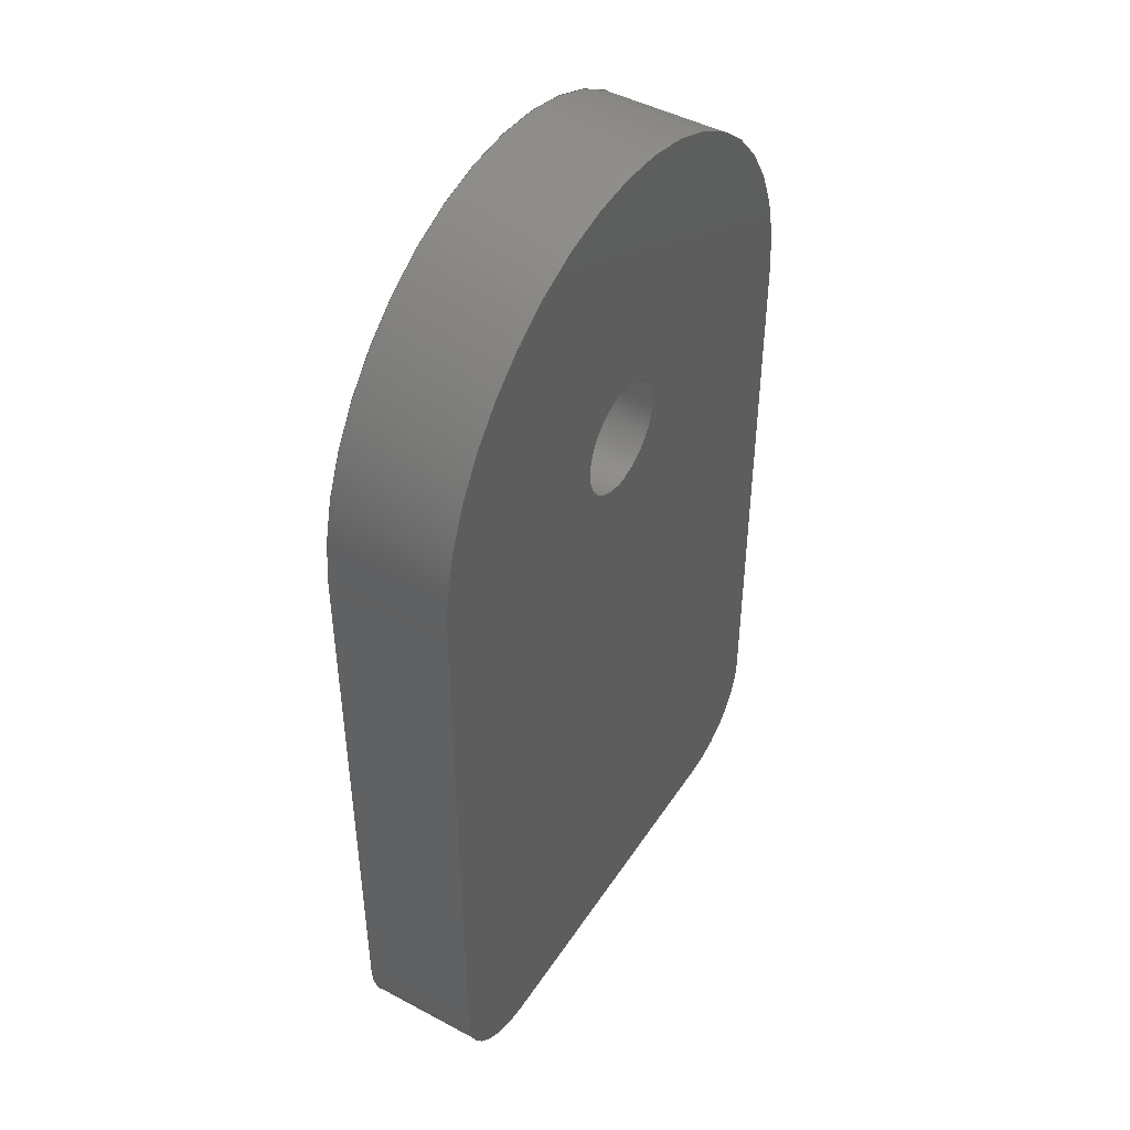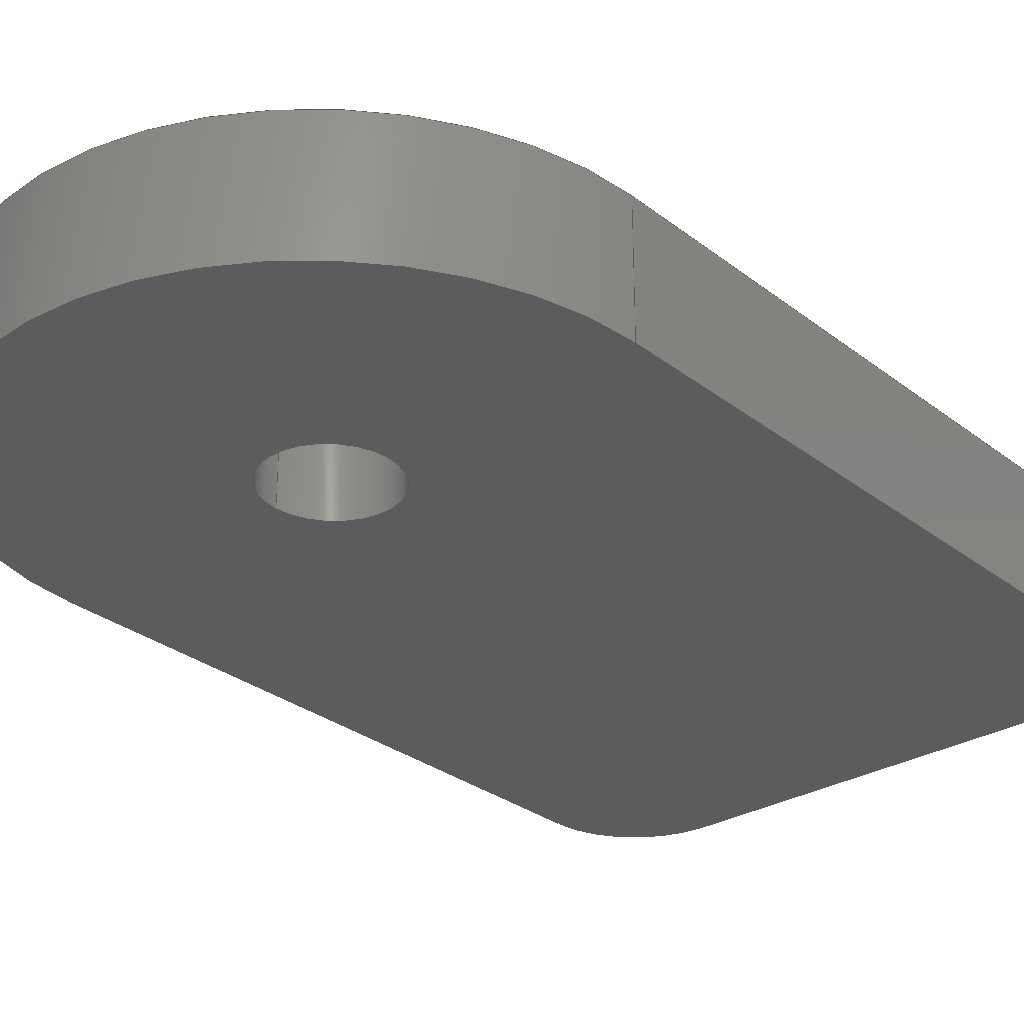
<metadata>
{"format":"step","ext":"step","renderer":"f3d","projection":"perspective","resolution":1024,"background":"white","views":[{"elev":46.3,"azim":-58.6,"up":"+Y"},{"elev":-29.3,"azim":-138.7,"up":"+Z"}]}
</metadata>
<code>
ISO-10303-21;
DATA;
#1 = MECHANICAL_DESIGN_GEOMETRIC_PRESENTATION_REPRESENTATION( ' ', ( #7, #8, #9, #10, #11, #12, #13, #14, #15 ), #6 );
#2 = PRODUCT_DEFINITION_CONTEXT( '', #16, 'design' );
#3 = APPLICATION_PROTOCOL_DEFINITION( 'international standard', 'automotive_design', 2001, #16 );
#4 = PRODUCT_CATEGORY_RELATIONSHIP( 'NONE', 'NONE', #17, #18 );
#5 = SHAPE_DEFINITION_REPRESENTATION( #19, #20 );
#6 =  ( GEOMETRIC_REPRESENTATION_CONTEXT( 3 )GLOBAL_UNCERTAINTY_ASSIGNED_CONTEXT( ( #21 ) )GLOBAL_UNIT_ASSIGNED_CONTEXT( ( #22, #23, #24 ) )REPRESENTATION_CONTEXT( 'NONE', 'WORKSPACE' ) );
#7 = STYLED_ITEM( '', ( #25 ), #26 );
#8 = STYLED_ITEM( '', ( #27 ), #28 );
#9 = STYLED_ITEM( '', ( #29 ), #30 );
#10 = STYLED_ITEM( '', ( #31 ), #32 );
#11 = STYLED_ITEM( '', ( #33 ), #34 );
#12 = STYLED_ITEM( '', ( #35 ), #36 );
#13 = STYLED_ITEM( '', ( #37 ), #38 );
#14 = STYLED_ITEM( '', ( #39 ), #40 );
#15 = STYLED_ITEM( '', ( #41 ), #42 );
#16 = APPLICATION_CONTEXT( 'core data for automotive mechanical design processes' );
#17 = PRODUCT_CATEGORY( 'part', 'NONE' );
#18 = PRODUCT_RELATED_PRODUCT_CATEGORY( 'detail', ' ', ( #43 ) );
#19 = PRODUCT_DEFINITION_SHAPE( 'NONE', 'NONE', #44 );
#20 = ADVANCED_BREP_SHAPE_REPRESENTATION( 'Part 1', ( #45, #46 ), #6 );
#21 = UNCERTAINTY_MEASURE_WITH_UNIT( LENGTH_MEASURE( 1e-17 ), #22, '', '' );
#22 =  ( CONVERSION_BASED_UNIT( 'METRE', #47 )LENGTH_UNIT(  )NAMED_UNIT( #48 ) );
#23 =  ( NAMED_UNIT( #49 )PLANE_ANGLE_UNIT(  )SI_UNIT( $, .RADIAN. ) );
#24 =  ( NAMED_UNIT( #49 )SI_UNIT( $, .STERADIAN. )SOLID_ANGLE_UNIT(  ) );
#25 = PRESENTATION_STYLE_ASSIGNMENT( ( #50 ) );
#26 = ADVANCED_FACE( '', ( #51 ), #52, .T. );
#27 = PRESENTATION_STYLE_ASSIGNMENT( ( #53 ) );
#28 = ADVANCED_FACE( '', ( #54 ), #55, .T. );
#29 = PRESENTATION_STYLE_ASSIGNMENT( ( #56 ) );
#30 = ADVANCED_FACE( '', ( #57 ), #58, .F. );
#31 = PRESENTATION_STYLE_ASSIGNMENT( ( #59 ) );
#32 = ADVANCED_FACE( '', ( #60 ), #61, .T. );
#33 = PRESENTATION_STYLE_ASSIGNMENT( ( #62 ) );
#34 = ADVANCED_FACE( '', ( #63, #64 ), #65, .F. );
#35 = PRESENTATION_STYLE_ASSIGNMENT( ( #66 ) );
#36 = ADVANCED_FACE( '', ( #67 ), #68, .T. );
#37 = PRESENTATION_STYLE_ASSIGNMENT( ( #69 ) );
#38 = ADVANCED_FACE( '', ( #70, #71 ), #72, .T. );
#39 = PRESENTATION_STYLE_ASSIGNMENT( ( #73 ) );
#40 = ADVANCED_FACE( '', ( #74 ), #75, .T. );
#41 = PRESENTATION_STYLE_ASSIGNMENT( ( #76 ) );
#42 = ADVANCED_FACE( '', ( #77, #78 ), #79, .F. );
#43 = PRODUCT( 'Part 1', 'Part 1', 'PART-Part 1-DESC', ( #80 ) );
#44 = PRODUCT_DEFINITION( 'NONE', 'NONE', #81, #2 );
#45 = MANIFOLD_SOLID_BREP( 'Part 1', #82 );
#46 = AXIS2_PLACEMENT_3D( '', #83, #84, #85 );
#47 = LENGTH_MEASURE_WITH_UNIT( LENGTH_MEASURE( 1 ), #86 );
#48 = DIMENSIONAL_EXPONENTS( 1, 0, 0, 0, 0, 0, 0 );
#49 = DIMENSIONAL_EXPONENTS( 0, 0, 0, 0, 0, 0, 0 );
#50 = SURFACE_STYLE_USAGE( .BOTH., #87 );
#51 = FACE_OUTER_BOUND( '', #88, .T. );
#52 = CYLINDRICAL_SURFACE( '', #89, 0.015 );
#53 = SURFACE_STYLE_USAGE( .BOTH., #90 );
#54 = FACE_OUTER_BOUND( '', #91, .T. );
#55 = PLANE( '', #92 );
#56 = SURFACE_STYLE_USAGE( .BOTH., #93 );
#57 = FACE_OUTER_BOUND( '', #94, .T. );
#58 = PLANE( '', #95 );
#59 = SURFACE_STYLE_USAGE( .BOTH., #96 );
#60 = FACE_OUTER_BOUND( '', #97, .T. );
#61 = CYLINDRICAL_SURFACE( '', #98, 0.005 );
#62 = SURFACE_STYLE_USAGE( .BOTH., #99 );
#63 = FACE_OUTER_BOUND( '', #100, .T. );
#64 = FACE_OUTER_BOUND( '', #101, .T. );
#65 = CYLINDRICAL_SURFACE( '', #102, 0.003 );
#66 = SURFACE_STYLE_USAGE( .BOTH., #103 );
#67 = FACE_OUTER_BOUND( '', #104, .T. );
#68 = CYLINDRICAL_SURFACE( '', #105, 0.005 );
#69 = SURFACE_STYLE_USAGE( .BOTH., #106 );
#70 = FACE_BOUND( '', #107, .T. );
#71 = FACE_OUTER_BOUND( '', #108, .T. );
#72 = PLANE( '', #109 );
#73 = SURFACE_STYLE_USAGE( .BOTH., #110 );
#74 = FACE_OUTER_BOUND( '', #111, .T. );
#75 = PLANE( '', #112 );
#76 = SURFACE_STYLE_USAGE( .BOTH., #113 );
#77 = FACE_BOUND( '', #114, .T. );
#78 = FACE_OUTER_BOUND( '', #115, .T. );
#79 = PLANE( '', #116 );
#80 = PRODUCT_CONTEXT( '', #16, 'mechanical' );
#81 = PRODUCT_DEFINITION_FORMATION_WITH_SPECIFIED_SOURCE( ' ', 'NONE', #43, .NOT_KNOWN. );
#82 = CLOSED_SHELL( '', ( #36, #32, #40, #26, #34, #28, #30, #42, #38 ) );
#83 = CARTESIAN_POINT( '', ( 0, 0, 0 ) );
#84 = DIRECTION( '', ( 0, 0, 1 ) );
#85 = DIRECTION( '', ( 1, 0, 0 ) );
#86 =  ( LENGTH_UNIT(  )NAMED_UNIT( #48 )SI_UNIT( $, .METRE. ) );
#87 = SURFACE_SIDE_STYLE( '', ( #117 ) );
#88 = EDGE_LOOP( '', ( #118, #119, #120, #121 ) );
#89 = AXIS2_PLACEMENT_3D( '', #122, #123, #124 );
#90 = SURFACE_SIDE_STYLE( '', ( #125 ) );
#91 = EDGE_LOOP( '', ( #126, #127, #128, #129 ) );
#92 = AXIS2_PLACEMENT_3D( '', #130, #131, #132 );
#93 = SURFACE_SIDE_STYLE( '', ( #133 ) );
#94 = EDGE_LOOP( '', ( #134, #135, #136, #137 ) );
#95 = AXIS2_PLACEMENT_3D( '', #138, #139, #140 );
#96 = SURFACE_SIDE_STYLE( '', ( #141 ) );
#97 = EDGE_LOOP( '', ( #142, #143, #144, #145 ) );
#98 = AXIS2_PLACEMENT_3D( '', #146, #147, #148 );
#99 = SURFACE_SIDE_STYLE( '', ( #149 ) );
#100 = EDGE_LOOP( '', ( #150 ) );
#101 = EDGE_LOOP( '', ( #151 ) );
#102 = AXIS2_PLACEMENT_3D( '', #152, #153, #154 );
#103 = SURFACE_SIDE_STYLE( '', ( #155 ) );
#104 = EDGE_LOOP( '', ( #156, #157, #158, #159 ) );
#105 = AXIS2_PLACEMENT_3D( '', #160, #161, #162 );
#106 = SURFACE_SIDE_STYLE( '', ( #163 ) );
#107 = EDGE_LOOP( '', ( #164 ) );
#108 = EDGE_LOOP( '', ( #165, #166, #167, #168, #169, #170 ) );
#109 = AXIS2_PLACEMENT_3D( '', #171, #172, #173 );
#110 = SURFACE_SIDE_STYLE( '', ( #174 ) );
#111 = EDGE_LOOP( '', ( #175, #176, #177, #178 ) );
#112 = AXIS2_PLACEMENT_3D( '', #179, #180, #181 );
#113 = SURFACE_SIDE_STYLE( '', ( #182 ) );
#114 = EDGE_LOOP( '', ( #183 ) );
#115 = EDGE_LOOP( '', ( #184, #185, #186, #187, #188, #189 ) );
#116 = AXIS2_PLACEMENT_3D( '', #190, #191, #192 );
#117 = SURFACE_STYLE_FILL_AREA( #193 );
#118 = ORIENTED_EDGE( '', *, *, #194, .T. );
#119 = ORIENTED_EDGE( '', *, *, #195, .F. );
#120 = ORIENTED_EDGE( '', *, *, #196, .F. );
#121 = ORIENTED_EDGE( '', *, *, #197, .T. );
#122 = CARTESIAN_POINT( '', ( 0, 9.185e-19, 0.00635 ) );
#123 = DIRECTION( '', ( -0, -0, 1 ) );
#124 = DIRECTION( '', ( -1, 0, 0 ) );
#125 = SURFACE_STYLE_FILL_AREA( #198 );
#126 = ORIENTED_EDGE( '', *, *, #199, .T. );
#127 = ORIENTED_EDGE( '', *, *, #200, .T. );
#128 = ORIENTED_EDGE( '', *, *, #201, .F. );
#129 = ORIENTED_EDGE( '', *, *, #202, .T. );
#130 = CARTESIAN_POINT( '', ( 0, -0.036, 0.00635 ) );
#131 = DIRECTION( '', ( 0, -1, 0 ) );
#132 = DIRECTION( '', ( 0, 0, -1 ) );
#133 = SURFACE_STYLE_FILL_AREA( #203 );
#134 = ORIENTED_EDGE( '', *, *, #204, .T. );
#135 = ORIENTED_EDGE( '', *, *, #205, .T. );
#136 = ORIENTED_EDGE( '', *, *, #206, .F. );
#137 = ORIENTED_EDGE( '', *, *, #195, .T. );
#138 = CARTESIAN_POINT( '', ( -0.015, -0.018, 0.00635 ) );
#139 = DIRECTION( '', ( 1, 0, 0 ) );
#140 = DIRECTION( '', ( 0, 0, -1 ) );
#141 = SURFACE_STYLE_FILL_AREA( #207 );
#142 = ORIENTED_EDGE( '', *, *, #208, .F. );
#143 = ORIENTED_EDGE( '', *, *, #205, .F. );
#144 = ORIENTED_EDGE( '', *, *, #209, .F. );
#145 = ORIENTED_EDGE( '', *, *, #200, .F. );
#146 = CARTESIAN_POINT( '', ( -0.01, -0.031, 0.00635 ) );
#147 = DIRECTION( '', ( -0, -0, -1 ) );
#148 = DIRECTION( '', ( 1, 0, 0 ) );
#149 = SURFACE_STYLE_FILL_AREA( #210 );
#150 = ORIENTED_EDGE( '', *, *, #211, .T. );
#151 = ORIENTED_EDGE( '', *, *, #212, .F. );
#152 = CARTESIAN_POINT( '', ( 0, 1.837e-19, 0.00635 ) );
#153 = DIRECTION( '', ( -0, -0, 1 ) );
#154 = DIRECTION( '', ( -1, 0, 0 ) );
#155 = SURFACE_STYLE_FILL_AREA( #213 );
#156 = ORIENTED_EDGE( '', *, *, #214, .F. );
#157 = ORIENTED_EDGE( '', *, *, #202, .F. );
#158 = ORIENTED_EDGE( '', *, *, #215, .F. );
#159 = ORIENTED_EDGE( '', *, *, #216, .F. );
#160 = CARTESIAN_POINT( '', ( 0.01, -0.031, 0.00635 ) );
#161 = DIRECTION( '', ( -0, -0, 1 ) );
#162 = DIRECTION( '', ( -1, 0, 0 ) );
#163 = SURFACE_STYLE_FILL_AREA( #217 );
#164 = ORIENTED_EDGE( '', *, *, #211, .F. );
#165 = ORIENTED_EDGE( '', *, *, #206, .T. );
#166 = ORIENTED_EDGE( '', *, *, #208, .T. );
#167 = ORIENTED_EDGE( '', *, *, #199, .F. );
#168 = ORIENTED_EDGE( '', *, *, #214, .T. );
#169 = ORIENTED_EDGE( '', *, *, #218, .F. );
#170 = ORIENTED_EDGE( '', *, *, #196, .T. );
#171 = CARTESIAN_POINT( '', ( 0, -0.0505, 0.00635 ) );
#172 = DIRECTION( '', ( 0, 0, 1 ) );
#173 = DIRECTION( '', ( 1, 0, 0 ) );
#174 = SURFACE_STYLE_FILL_AREA( #219 );
#175 = ORIENTED_EDGE( '', *, *, #218, .T. );
#176 = ORIENTED_EDGE( '', *, *, #216, .T. );
#177 = ORIENTED_EDGE( '', *, *, #220, .F. );
#178 = ORIENTED_EDGE( '', *, *, #197, .F. );
#179 = CARTESIAN_POINT( '', ( 0.015, -0.018, 0.00635 ) );
#180 = DIRECTION( '', ( 1, 0, 0 ) );
#181 = DIRECTION( '', ( 0, 0, -1 ) );
#182 = SURFACE_STYLE_FILL_AREA( #221 );
#183 = ORIENTED_EDGE( '', *, *, #212, .T. );
#184 = ORIENTED_EDGE( '', *, *, #201, .T. );
#185 = ORIENTED_EDGE( '', *, *, #209, .T. );
#186 = ORIENTED_EDGE( '', *, *, #204, .F. );
#187 = ORIENTED_EDGE( '', *, *, #194, .F. );
#188 = ORIENTED_EDGE( '', *, *, #220, .T. );
#189 = ORIENTED_EDGE( '', *, *, #215, .T. );
#190 = CARTESIAN_POINT( '', ( 0, -0.0505, 0 ) );
#191 = DIRECTION( '', ( 0, 0, 1 ) );
#192 = DIRECTION( '', ( 1, 0, 0 ) );
#193 = FILL_AREA_STYLE( '', ( #222 ) );
#194 = EDGE_CURVE( '', #223, #224, #225, .T. );
#195 = EDGE_CURVE( '', #226, #224, #227, .T. );
#196 = EDGE_CURVE( '', #228, #226, #229, .T. );
#197 = EDGE_CURVE( '', #228, #223, #230, .T. );
#198 = FILL_AREA_STYLE( '', ( #231 ) );
#199 = EDGE_CURVE( '', #232, #233, #234, .T. );
#200 = EDGE_CURVE( '', #233, #235, #236, .T. );
#201 = EDGE_CURVE( '', #237, #235, #238, .T. );
#202 = EDGE_CURVE( '', #237, #232, #239, .F. );
#203 = FILL_AREA_STYLE( '', ( #240 ) );
#204 = EDGE_CURVE( '', #224, #241, #242, .T. );
#205 = EDGE_CURVE( '', #241, #243, #244, .F. );
#206 = EDGE_CURVE( '', #226, #243, #245, .T. );
#207 = FILL_AREA_STYLE( '', ( #246 ) );
#208 = EDGE_CURVE( '', #243, #233, #247, .T. );
#209 = EDGE_CURVE( '', #235, #241, #248, .F. );
#210 = FILL_AREA_STYLE( '', ( #249 ) );
#211 = EDGE_CURVE( '', #250, #250, #251, .T. );
#212 = EDGE_CURVE( '', #252, #252, #253, .T. );
#213 = FILL_AREA_STYLE( '', ( #254 ) );
#214 = EDGE_CURVE( '', #232, #255, #256, .T. );
#215 = EDGE_CURVE( '', #257, #237, #258, .F. );
#216 = EDGE_CURVE( '', #255, #257, #259, .T. );
#217 = FILL_AREA_STYLE( '', ( #260 ) );
#218 = EDGE_CURVE( '', #228, #255, #261, .T. );
#219 = FILL_AREA_STYLE( '', ( #262 ) );
#220 = EDGE_CURVE( '', #223, #257, #263, .T. );
#221 = FILL_AREA_STYLE( '', ( #264 ) );
#222 = FILL_AREA_STYLE_COLOUR( '', #265 );
#223 = VERTEX_POINT( '', #266 );
#224 = VERTEX_POINT( '', #267 );
#225 = CIRCLE( '', #268, 0.015 );
#226 = VERTEX_POINT( '', #269 );
#227 = LINE( '', #270, #271 );
#228 = VERTEX_POINT( '', #272 );
#229 = CIRCLE( '', #273, 0.015 );
#230 = LINE( '', #274, #275 );
#231 = FILL_AREA_STYLE_COLOUR( '', #276 );
#232 = VERTEX_POINT( '', #277 );
#233 = VERTEX_POINT( '', #278 );
#234 = LINE( '', #279, #280 );
#235 = VERTEX_POINT( '', #281 );
#236 = LINE( '', #282, #283 );
#237 = VERTEX_POINT( '', #284 );
#238 = LINE( '', #285, #286 );
#239 = LINE( '', #287, #288 );
#240 = FILL_AREA_STYLE_COLOUR( '', #289 );
#241 = VERTEX_POINT( '', #290 );
#242 = LINE( '', #291, #292 );
#243 = VERTEX_POINT( '', #293 );
#244 = LINE( '', #294, #295 );
#245 = LINE( '', #296, #297 );
#246 = FILL_AREA_STYLE_COLOUR( '', #298 );
#247 = CIRCLE( '', #299, 0.005 );
#248 = CIRCLE( '', #300, 0.005 );
#249 = FILL_AREA_STYLE_COLOUR( '', #301 );
#250 = VERTEX_POINT( '', #302 );
#251 = CIRCLE( '', #303, 0.003 );
#252 = VERTEX_POINT( '', #304 );
#253 = CIRCLE( '', #305, 0.003 );
#254 = FILL_AREA_STYLE_COLOUR( '', #306 );
#255 = VERTEX_POINT( '', #307 );
#256 = CIRCLE( '', #308, 0.005 );
#257 = VERTEX_POINT( '', #309 );
#258 = CIRCLE( '', #310, 0.005 );
#259 = LINE( '', #311, #312 );
#260 = FILL_AREA_STYLE_COLOUR( '', #313 );
#261 = LINE( '', #314, #315 );
#262 = FILL_AREA_STYLE_COLOUR( '', #316 );
#263 = LINE( '', #317, #318 );
#264 = FILL_AREA_STYLE_COLOUR( '', #319 );
#265 = COLOUR_RGB( '', 0.6039, 0.6471, 0.6863 );
#266 = CARTESIAN_POINT( '', ( 0.015, 0, 0 ) );
#267 = CARTESIAN_POINT( '', ( -0.015, 0, 0 ) );
#268 = AXIS2_PLACEMENT_3D( '', #320, #321, #322 );
#269 = CARTESIAN_POINT( '', ( -0.015, 0, 0.00635 ) );
#270 = CARTESIAN_POINT( '', ( -0.015, 0, 0.00635 ) );
#271 = VECTOR( '', #323, 1 );
#272 = CARTESIAN_POINT( '', ( 0.015, 0, 0.00635 ) );
#273 = AXIS2_PLACEMENT_3D( '', #324, #325, #326 );
#274 = CARTESIAN_POINT( '', ( 0.015, 0, 0.00635 ) );
#275 = VECTOR( '', #327, 1 );
#276 = COLOUR_RGB( '', 0.6039, 0.6471, 0.6863 );
#277 = CARTESIAN_POINT( '', ( 0.01, -0.036, 0.00635 ) );
#278 = CARTESIAN_POINT( '', ( -0.01, -0.036, 0.00635 ) );
#279 = CARTESIAN_POINT( '', ( 0, -0.036, 0.00635 ) );
#280 = VECTOR( '', #328, 1 );
#281 = CARTESIAN_POINT( '', ( -0.01, -0.036, 0 ) );
#282 = CARTESIAN_POINT( '', ( -0.01, -0.036, 0 ) );
#283 = VECTOR( '', #329, 1 );
#284 = CARTESIAN_POINT( '', ( 0.01, -0.036, 0 ) );
#285 = CARTESIAN_POINT( '', ( 0, -0.036, 0 ) );
#286 = VECTOR( '', #330, 1 );
#287 = CARTESIAN_POINT( '', ( 0.01, -0.036, 0.00635 ) );
#288 = VECTOR( '', #331, 1 );
#289 = COLOUR_RGB( '', 0.6039, 0.6471, 0.6863 );
#290 = CARTESIAN_POINT( '', ( -0.015, -0.031, 0 ) );
#291 = CARTESIAN_POINT( '', ( -0.015, -0.018, 0 ) );
#292 = VECTOR( '', #332, 1 );
#293 = CARTESIAN_POINT( '', ( -0.015, -0.031, 0.00635 ) );
#294 = CARTESIAN_POINT( '', ( -0.015, -0.031, 0.00635 ) );
#295 = VECTOR( '', #333, 1 );
#296 = CARTESIAN_POINT( '', ( -0.015, -0.018, 0.00635 ) );
#297 = VECTOR( '', #334, 1 );
#298 = COLOUR_RGB( '', 0.6039, 0.6471, 0.6863 );
#299 = AXIS2_PLACEMENT_3D( '', #335, #336, #337 );
#300 = AXIS2_PLACEMENT_3D( '', #338, #339, #340 );
#301 = COLOUR_RGB( '', 0.6039, 0.6471, 0.6863 );
#302 = CARTESIAN_POINT( '', ( 0.003, 1.837e-19, 0.00635 ) );
#303 = AXIS2_PLACEMENT_3D( '', #341, #342, #343 );
#304 = CARTESIAN_POINT( '', ( 0.003, 1.837e-19, 0 ) );
#305 = AXIS2_PLACEMENT_3D( '', #344, #345, #346 );
#306 = COLOUR_RGB( '', 0.6039, 0.6471, 0.6863 );
#307 = CARTESIAN_POINT( '', ( 0.015, -0.031, 0.00635 ) );
#308 = AXIS2_PLACEMENT_3D( '', #347, #348, #349 );
#309 = CARTESIAN_POINT( '', ( 0.015, -0.031, 0 ) );
#310 = AXIS2_PLACEMENT_3D( '', #350, #351, #352 );
#311 = CARTESIAN_POINT( '', ( 0.015, -0.031, 0.00635 ) );
#312 = VECTOR( '', #353, 1 );
#313 = COLOUR_RGB( '', 0.6039, 0.6471, 0.6863 );
#314 = CARTESIAN_POINT( '', ( 0.015, -0.018, 0.00635 ) );
#315 = VECTOR( '', #354, 1 );
#316 = COLOUR_RGB( '', 0.6039, 0.6471, 0.6863 );
#317 = CARTESIAN_POINT( '', ( 0.015, -0.018, 0 ) );
#318 = VECTOR( '', #355, 1 );
#319 = COLOUR_RGB( '', 0.6039, 0.6471, 0.6863 );
#320 = CARTESIAN_POINT( '', ( 0, 9.185e-19, 0 ) );
#321 = DIRECTION( '', ( 0, 0, 1 ) );
#322 = DIRECTION( '', ( 1, 0, 0 ) );
#323 = DIRECTION( '', ( 0, 0, -1 ) );
#324 = CARTESIAN_POINT( '', ( 0, 9.185e-19, 0.00635 ) );
#325 = DIRECTION( '', ( 0, 0, 1 ) );
#326 = DIRECTION( '', ( 1, 0, 0 ) );
#327 = DIRECTION( '', ( 0, 0, -1 ) );
#328 = DIRECTION( '', ( -1, 0, 0 ) );
#329 = DIRECTION( '', ( 0, 0, -1 ) );
#330 = DIRECTION( '', ( -1, 0, 0 ) );
#331 = DIRECTION( '', ( 0, 0, -1 ) );
#332 = DIRECTION( '', ( 0, -1, 0 ) );
#333 = DIRECTION( '', ( 0, 0, -1 ) );
#334 = DIRECTION( '', ( 0, -1, 0 ) );
#335 = CARTESIAN_POINT( '', ( -0.01, -0.031, 0.00635 ) );
#336 = DIRECTION( '', ( 0, 0, 1 ) );
#337 = DIRECTION( '', ( 1, 0, 0 ) );
#338 = CARTESIAN_POINT( '', ( -0.01, -0.031, 0 ) );
#339 = DIRECTION( '', ( 0, 0, 1 ) );
#340 = DIRECTION( '', ( 1, 0, 0 ) );
#341 = CARTESIAN_POINT( '', ( 0, 1.837e-19, 0.00635 ) );
#342 = DIRECTION( '', ( 0, 0, 1 ) );
#343 = DIRECTION( '', ( 1, 0, 0 ) );
#344 = CARTESIAN_POINT( '', ( 0, 1.837e-19, 0 ) );
#345 = DIRECTION( '', ( 0, 0, 1 ) );
#346 = DIRECTION( '', ( 1, 0, 0 ) );
#347 = CARTESIAN_POINT( '', ( 0.01, -0.031, 0.00635 ) );
#348 = DIRECTION( '', ( 0, 0, 1 ) );
#349 = DIRECTION( '', ( 1, 0, 0 ) );
#350 = CARTESIAN_POINT( '', ( 0.01, -0.031, 0 ) );
#351 = DIRECTION( '', ( 0, 0, 1 ) );
#352 = DIRECTION( '', ( 1, 0, 0 ) );
#353 = DIRECTION( '', ( 0, 0, -1 ) );
#354 = DIRECTION( '', ( 0, -1, 0 ) );
#355 = DIRECTION( '', ( 0, -1, 0 ) );
ENDSEC;
END-ISO-10303-21;

</code>
